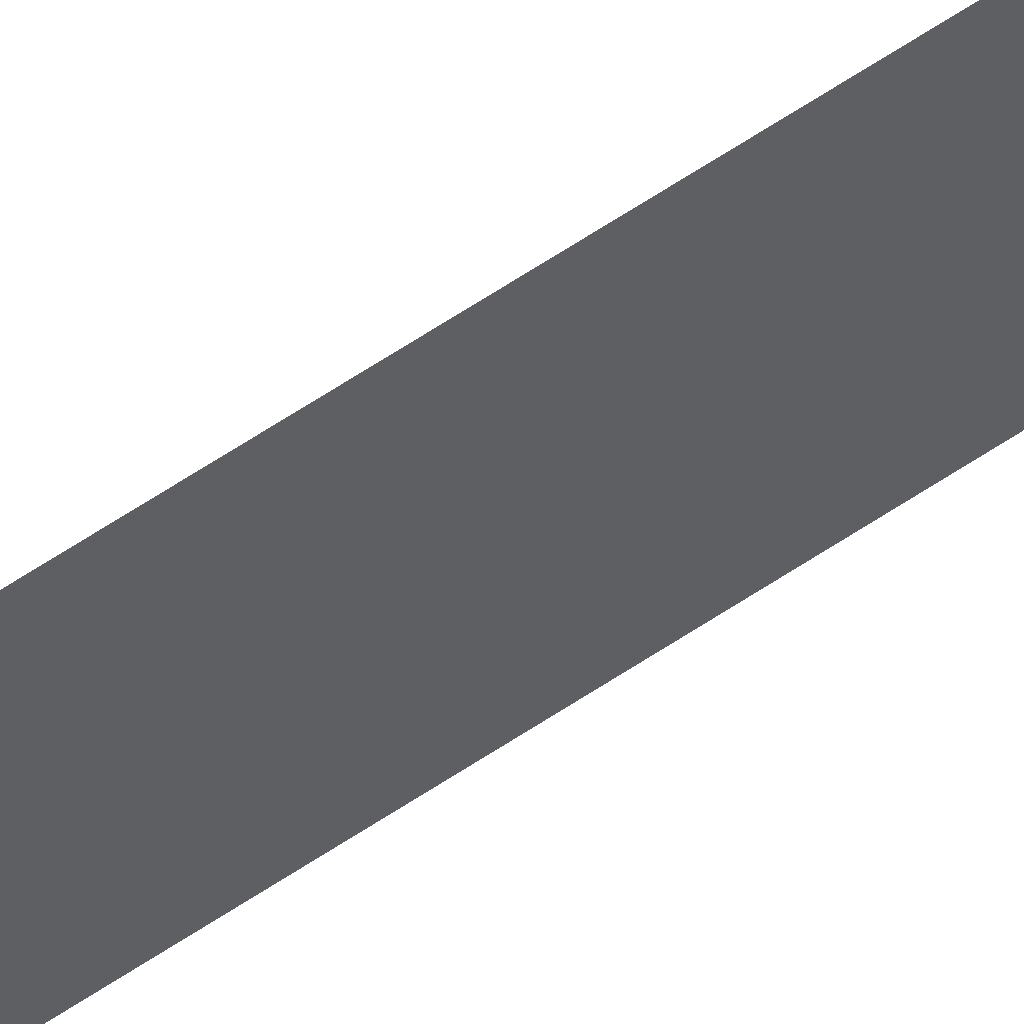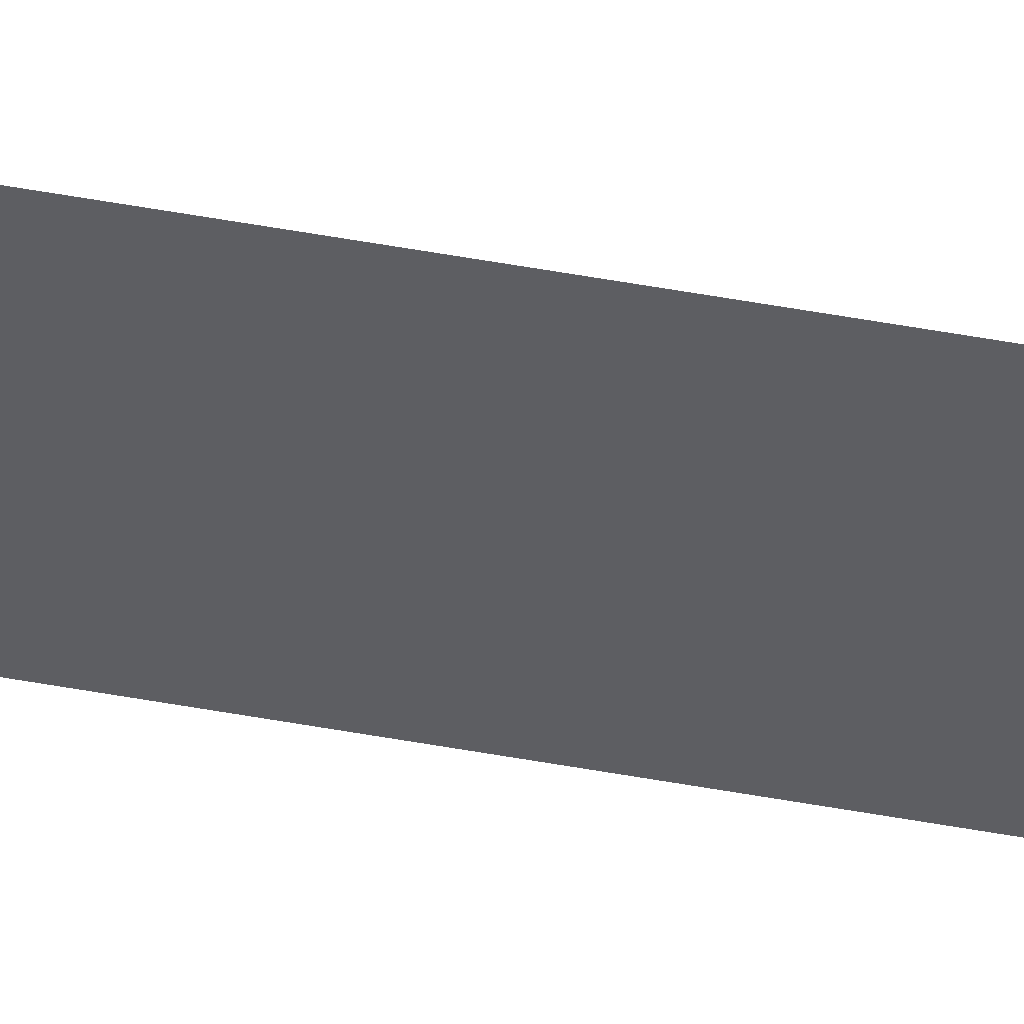
<metadata>
{"format":"obj","ext":"obj","renderer":"f3d","projection":"perspective","resolution":1024,"background":"white","views":[{"elev":50.4,"azim":51.9,"up":"+Z"},{"elev":46.8,"azim":102.1,"up":"+Z"}]}
</metadata>
<code>
v 13.79 30.75 44.93
v 13.79 31.75 44.93
v 13.79 30.75 44.91
v 13.79 31.75 44.91
v 13.79 30.75 44.91
v 13.79 31.75 44.91
v 13.79 30.75 44.93
v 13.79 31.75 44.93
f 1 2 3
f 3 2 4
f 5 6 7
f 7 6 8

</code>
